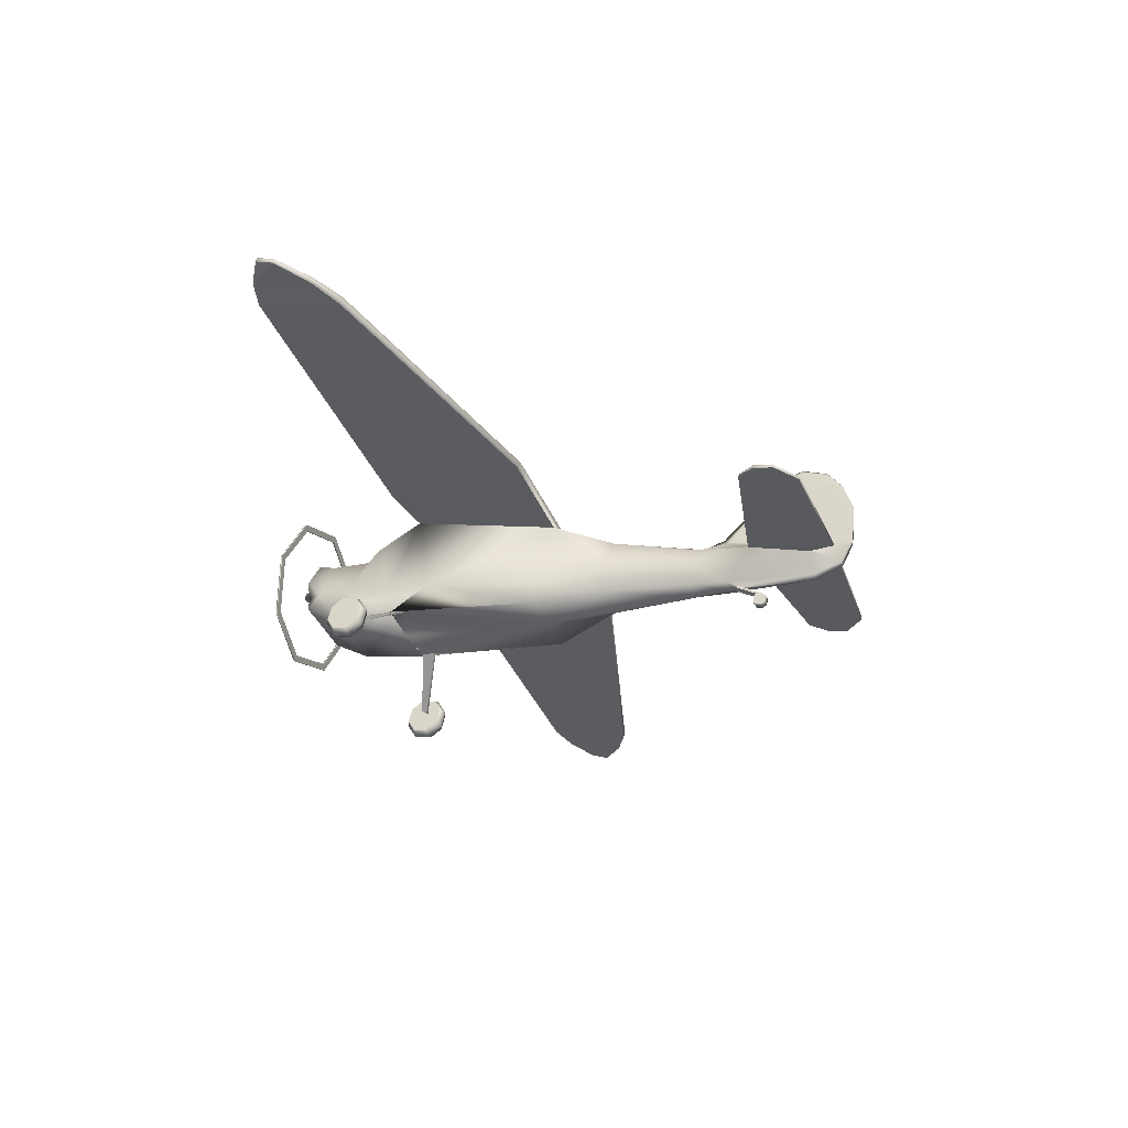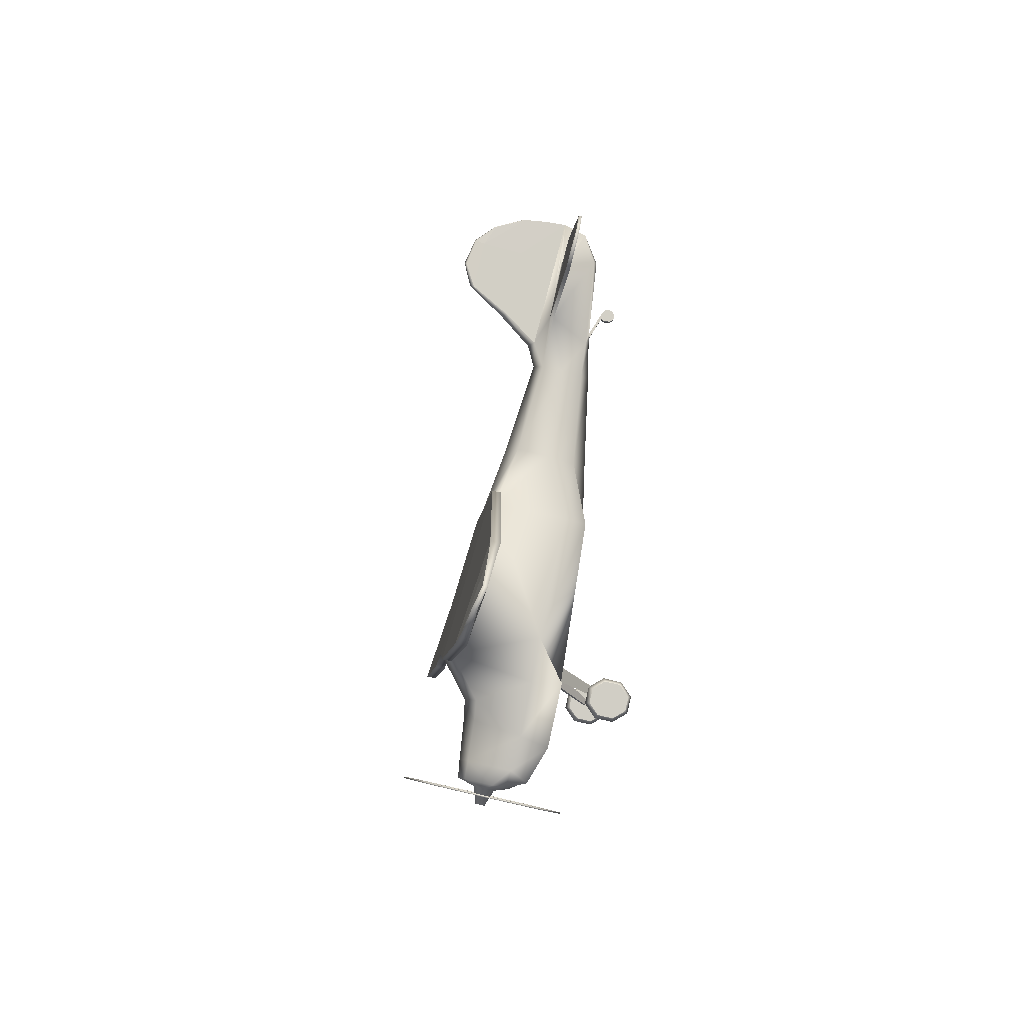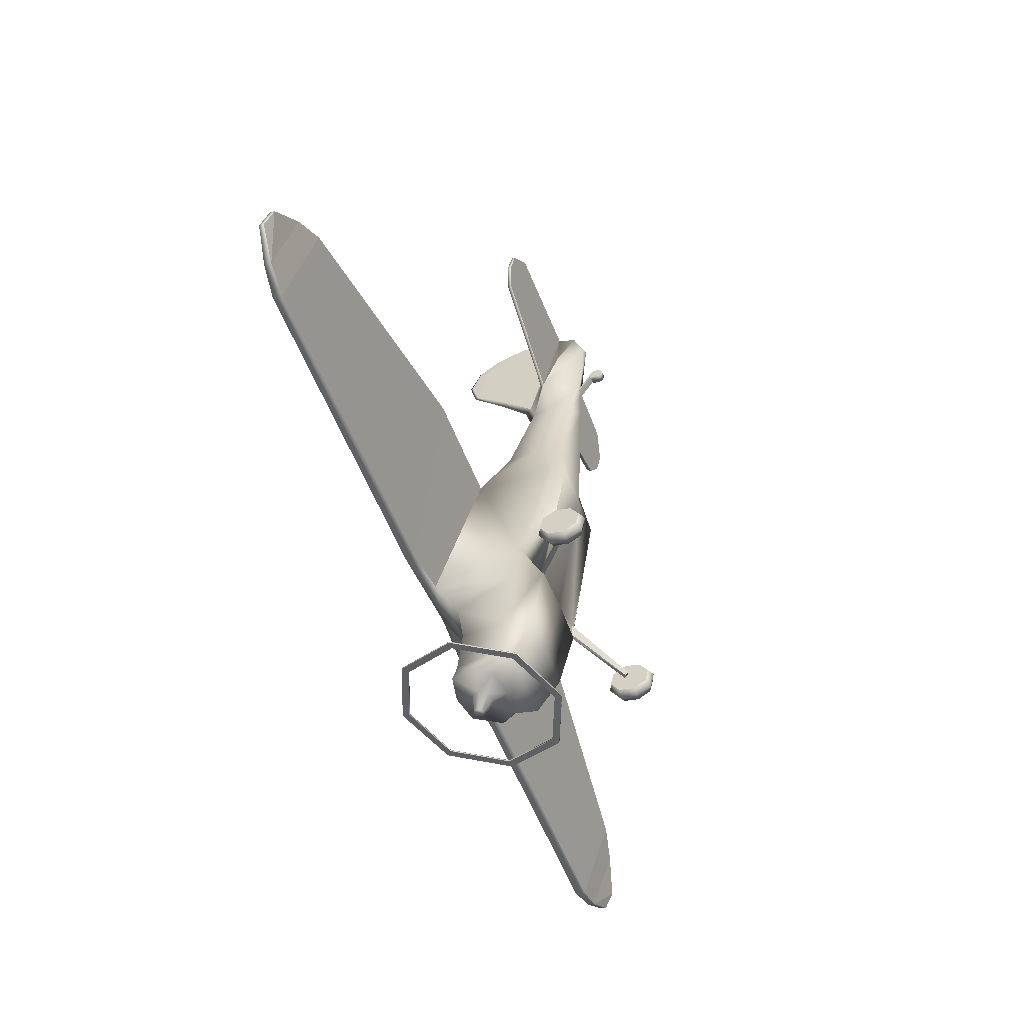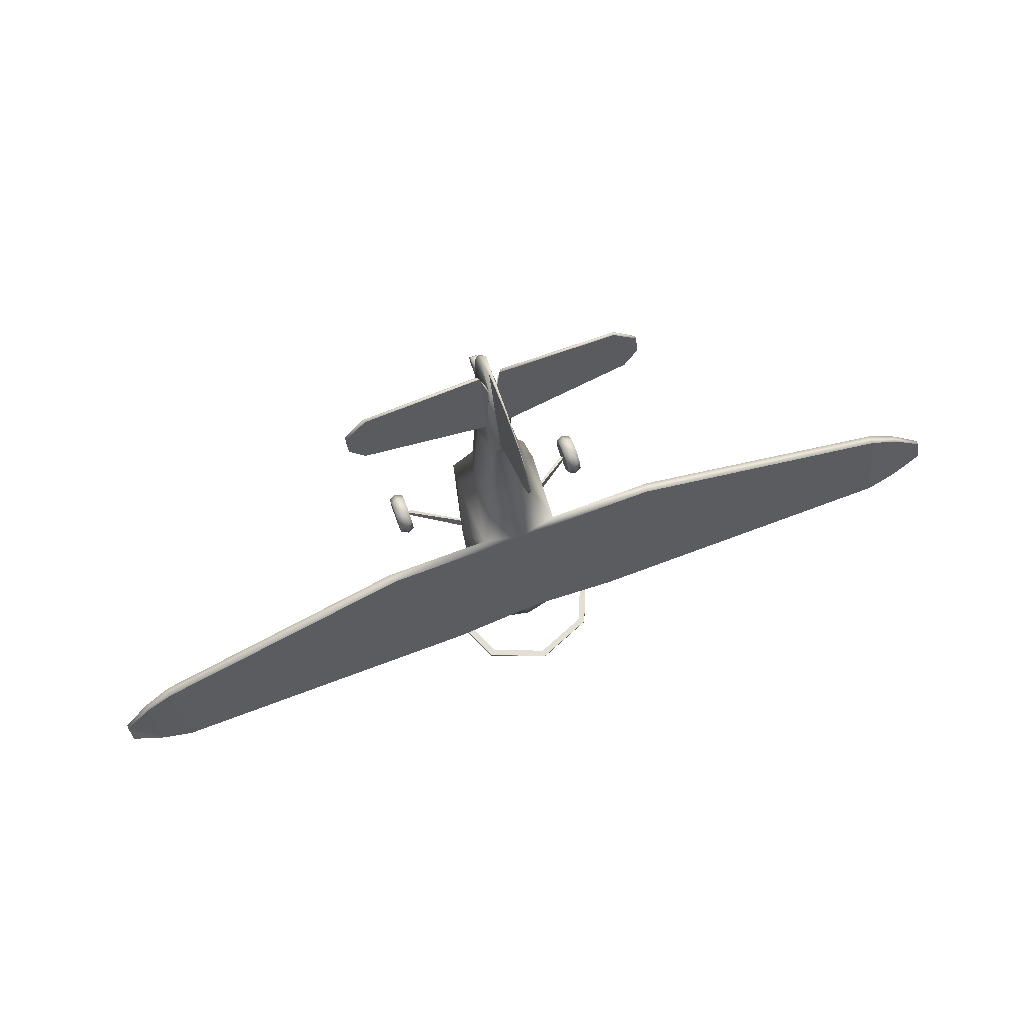
<metadata>
{"format":"obj","ext":"obj","renderer":"f3d","projection":"perspective","resolution":1024,"background":"white","views":[{"elev":-37.2,"azim":-69.5,"up":"+Y"},{"elev":-6.5,"azim":-94.0,"up":"+Z"},{"elev":-54.1,"azim":-69.4,"up":"+Z"},{"elev":76.0,"azim":159.8,"up":"+Z"}]}
</metadata>
<code>
o RELI_Circle.008
v -1.407 -0.0281 0.1339
v -1.303 0.02217 0.1267
v -1.512 0.02217 0.1267
v -1.407 0.02317 -0.09005
v -1.303 0.06528 -0.06164
v -1.512 0.06528 -0.06164
v -1.407 0.2296 -0.2093
v -1.303 0.2388 -0.162
v -1.512 0.288 0.08859
v -1.512 0.2388 -0.162
v -1.407 0.4702 -0.1541
v -1.303 0.4412 -0.1155
v -1.303 0.288 0.08859
v -1.512 0.4412 -0.1155
v -1.407 0.6041 0.04329
v -1.303 0.5538 0.05049
v -1.512 0.5538 0.05049
v -1.407 0.5528 0.2672
v -1.303 0.5107 0.2388
v -1.512 0.5107 0.2388
v -1.407 0.3464 0.3865
v -1.303 0.3371 0.3391
v -1.512 0.3371 0.3391
v -1.407 0.1058 0.3313
v -1.303 0.1348 0.2927
v -1.512 0.1348 0.2927
v -0.5898 0.834 0.5612
v -0.6031 0.8569 0.3615
v -0.5483 0.8318 0.5608
v -0.5469 0.8429 0.3761
v -0.1053 2.012 -1.107
v -0.149 1.909 -1.13
v -0.1053 1.806 -1.154
v -0.04569 2.006 -1.351
v -0.06461 1.962 -1.362
v -0.04569 1.917 -1.372
v -0.321 2.149 -0.741
v -0.5112 1.555 -0.8782
v -0.4926 1.332 -1.051
v -0.3633 2.063 -0.1723
v -0.5709 1.422 -0.3988
v -0.5348 1.037 -0.5594
v -0.2789 1.438 3.706
v -0.3944 1.003 3.59
v -0.2789 0.6377 3.506
v -0.6675 1.155 0.9723
v -0.5953 2.39 0.7578
v -0.1624 1.073 4.934
v -0.2297 0.7917 4.869
v -0.1624 0.5105 4.804
v -0.135 0.6794 6.849
v -0.163 0.6388 6.839
v -0.06772 0.3045 6.521
v -0.04247 0.7981 6.5
v -0.06007 0.7712 6.494
v -0.04247 0.7296 6.485
v -0.5989 0.8398 0.3631
v -0.5932 2.05 0.1018
v -0.6615 1.276 0.3571
v -0.584 0.7969 2.682
v -0.5441 0.4962 2.595
v -0.5235 1.786 2.867
v -0.04183 1.184 5.307
v -0.0196 0.7238 7.076
v -0.02318 2.066 6.139
v -0.01086 1.311 7.142
v -0.008144 2.17 6.48
v -0.00608 1.734 7.034
v -0.3613 1.628 -1.122
v -0.511 1.816 -1.079
v -0.3613 2.196 -0.9917
v -1.976 1.786 2.867
v -1.286 2.422 0.6184
v -1.215 2.554 0.6487
v -1.917 1.907 2.895
v -5.55 2.027 1.824
v -5.55 2.422 0.6184
v -5.55 2.554 0.6487
v -5.55 2.148 1.852
v -6.35 2.224 1.247
v -6.35 2.341 0.9855
v -6.35 2.405 1
v -6.35 2.282 1.261
v -0.1385 0.9646 5.658
v -0.1385 0.44 5.29
v -0.1959 0.912 5.646
v -0.01406 1.913 6.778
v -0.006616 2.027 6.825
v -1.982 0.7157 6.503
v -1.982 0.7564 6.513
v -1.982 0.8318 6.238
v -1.982 0.7792 6.226
v -0.7988 2.71 -1.037
v -1.13 1.928 -1.216
v -0.7988 1.147 -1.396
v -0.7988 1.152 -1.417
v -0.7988 2.715 -1.059
v -1.13 1.933 -1.238
v -0.7294 1.22 -1.402
v -1.032 1.933 -1.238
v -0.7294 1.215 -1.38
v -0.7294 2.642 -1.052
v -0.7294 2.647 -1.074
v -1.032 1.928 -1.216
v -1.799 0.8866 5.997
v -1.821 0.834 5.985
v -1.684 0.6937 6.787
v -1.698 0.6531 6.777
v -0.01523 1.001 7.118
v -0.03251 1.591 5.735
v -0.01972 1.37 6.642
v -0.05605 0.3871 5.377
v -0.05069 0.3825 5.449
v -0.05069 0.1952 5.748
v -0.05605 0.1998 5.676
v -0.05069 0.007412 5.735
v -0.05605 0.02331 5.666
v -0.05069 0.045 5.796
v -0.05605 0.07705 5.63
v -0.05605 0.1654 5.647
v -0.05069 0.1367 5.811
v -1.311 0.3173 0.1508
v -1.264 0.2914 0.1475
v -1.24 0.3276 0.0825
v -1.287 0.3535 0.0858
v -5.95 2.397 0.7345
v -5.95 2.495 0.757
v -5.95 2.2 1.624
v -5.95 2.11 1.603
v -0.04247 0.7638 6.493
v -0.04366 0.4297 6.914
v 1.407 -0.0281 0.1339
v 1.303 0.02217 0.1267
v 1.512 0.02217 0.1267
v 1.407 0.02317 -0.09005
v 1.303 0.06528 -0.06164
v 1.512 0.06528 -0.06164
v 1.407 0.2296 -0.2093
v 1.303 0.2388 -0.162
v 1.512 0.288 0.08859
v 1.512 0.2388 -0.162
v 1.407 0.4702 -0.1541
v 1.303 0.4412 -0.1155
v 1.303 0.288 0.08859
v 1.512 0.4412 -0.1155
v 1.407 0.6041 0.04329
v 1.303 0.5538 0.05049
v 1.512 0.5538 0.05049
v 1.407 0.5528 0.2672
v 1.303 0.5107 0.2388
v 1.512 0.5107 0.2388
v 1.407 0.3464 0.3865
v 1.303 0.3371 0.3391
v 1.512 0.3371 0.3391
v 1.407 0.1058 0.3313
v 1.303 0.1348 0.2927
v 1.512 0.1348 0.2927
v 0 0.3854 5.377
v 0.5898 0.834 0.5612
v 0.6031 0.8569 0.3615
v 0.5483 0.8318 0.5608
v 0.5469 0.8429 0.3761
v 0.1053 2.012 -1.107
v 0.149 1.909 -1.13
v 0.1053 1.806 -1.154
v 0.04569 2.006 -1.351
v 0.06461 1.962 -1.362
v 0.04569 1.917 -1.372
v 0.321 2.149 -0.741
v 0.5112 1.555 -0.8782
v 0.4926 1.332 -1.051
v 0.3633 2.063 -0.1723
v 0.5709 1.422 -0.3988
v 0.5348 1.037 -0.5594
v 0.2789 1.438 3.706
v 0.3944 1.003 3.59
v 0.2789 0.6377 3.506
v 0.6675 1.155 0.9723
v 0.5953 2.39 0.7578
v 0.1624 1.073 4.934
v 0.2297 0.7917 4.869
v 0.1624 0.5105 4.804
v 0.135 0.6794 6.849
v 0.163 0.6388 6.839
v 0.06772 0.3045 6.521
v 0.04247 0.7981 6.5
v 0.06007 0.7712 6.494
v 0.04247 0.7296 6.485
v 0.5989 0.8398 0.3631
v 0.5932 2.05 0.1018
v 0.6615 1.276 0.3571
v 0.584 0.7969 2.682
v 0.5441 0.4962 2.595
v 0.5235 1.786 2.867
v 0.04183 1.184 5.307
v 0.0196 0.7238 7.076
v 0.02318 2.066 6.139
v 0.01086 1.311 7.142
v 0.008144 2.17 6.48
v 0.00608 1.734 7.034
v 0.3613 1.628 -1.122
v 0.511 1.816 -1.079
v 0.3613 2.196 -0.9917
v 1.976 1.786 2.867
v 1.286 2.422 0.6184
v 1.215 2.554 0.6487
v 1.917 1.907 2.895
v 5.55 2.027 1.824
v 5.55 2.422 0.6184
v 5.55 2.554 0.6487
v 5.55 2.148 1.852
v 6.35 2.224 1.247
v 6.35 2.341 0.9855
v 6.35 2.405 1
v 6.35 2.282 1.261
v 0.1385 0.9646 5.658
v 0.1385 0.44 5.29
v 0.1959 0.912 5.646
v 0.01406 1.913 6.778
v 0.006616 2.027 6.825
v 1.982 0.7157 6.503
v 1.982 0.7564 6.513
v 1.982 0.8318 6.238
v 1.982 0.7792 6.226
v 0.7988 2.71 -1.037
v 1.13 1.928 -1.216
v 0.7988 1.147 -1.396
v 0.7988 1.152 -1.417
v 0.7988 2.715 -1.059
v 1.13 1.933 -1.238
v 0.7294 1.22 -1.402
v 1.032 1.933 -1.238
v 0.7294 1.215 -1.38
v 0.7294 2.642 -1.052
v 0.7294 2.647 -1.074
v 1.032 1.928 -1.216
v 1.799 0.8866 5.997
v 1.821 0.834 5.985
v 1.684 0.6937 6.787
v 1.698 0.6531 6.777
v 0.01523 1.001 7.118
v 0.03251 1.591 5.735
v 0.01972 1.37 6.642
v 0 2.054 -1.097
v 0 1.763 -1.164
v 0 2.025 -1.347
v 0 1.898 -1.376
v 0 2.253 -0.7172
v 0 1.336 -1.05
v 0 2.193 -0.1424
v 0 1.016 -0.5643
v 0 1.59 3.741
v 0 0.4518 3.463
v 0 0.833 0.3551
v 0 2.522 0.7881
v 0 1.189 4.96
v 0 0.3941 4.778
v 0 0.2608 6.511
v 0 0.817 0.3569
v 0 2.181 0.132
v 0 0.4819 2.592
v 0 1.907 2.895
v 0 1.271 5.268
v 0 0.7371 7.061
v 0 2.118 6.15
v 0 1.336 7.148
v 0 2.199 6.486
v 0 1.748 7.037
v 0 2.274 -0.9739
v 0 1.551 -1.14
v 0 0.3834 5.277
v 0 2.044 6.829
v 0 3.033 -0.9626
v 0 0.8232 -1.47
v 0 0.8282 -1.492
v 0 3.038 -0.9844
v 0 0.9191 -1.448
v 0 2.937 -0.9846
v 0 2.942 -1.006
v 0 0.9241 -1.47
v 0 1.035 7.126
v 0 1.656 5.7
v 0.05605 0.3871 5.377
v 0.05069 0.3825 5.449
v 0 0.38 5.448
v 0 0.1927 5.747
v 0 0.198 5.675
v 0.05069 0.1952 5.748
v 0.05605 0.1998 5.676
v 0 0.007412 5.735
v 0 0.02331 5.666
v 0.05069 0.007412 5.735
v 0.05605 0.02331 5.666
v 0.05069 0.045 5.796
v 0 0.04375 5.796
v 0 0.07618 5.63
v 0.05605 0.07705 5.63
v 0 0.1348 5.811
v 0 0.1641 5.647
v 0.05605 0.1654 5.647
v 0.05069 0.1367 5.811
v 1.311 0.3173 0.1508
v 1.264 0.2914 0.1475
v 1.24 0.3276 0.0825
v 1.287 0.3535 0.0858
v 5.95 2.397 0.7345
v 5.95 2.495 0.757
v 5.95 2.2 1.624
v 5.95 2.11 1.603
v 0.04247 0.7638 6.493
v 0 0.4145 6.901
v 0.04366 0.4297 6.914
f 19 22 13
f 6 3 9
f 10 6 9
f 2 5 13
f 26 23 9
f 22 25 13
f 5 8 13
f 20 17 9
f 3 26 9
f 17 14 9
f 25 2 13
f 8 12 13
f 12 16 13
f 23 20 9
f 14 10 9
f 16 19 13
f 113 115 114
f 27 123 29
f 28 124 125
f 87 67 65
f 127 83 128
f 66 111 109
f 68 87 66
f 91 107 105
f 108 92 106
f 64 111 63
f 63 111 110
f 84 51 55
f 119 116 118
f 114 120 121
f 56 52 86
f 80 126 129
f 73 47 62 72
f 123 124 30 29
f 113 112 115
f 27 122 123
f 28 30 124
f 77 76 129 126
f 277 101 95 274
f 262 255 74 75
f 86 52 108 106
f 87 88 67
f 88 87 68 268
f 128 79 78 127
f 73 72 76 77
f 122 27 28 125
f 127 82 83
f 66 87 111
f 79 75 74 78
f 91 90 107
f 108 89 92
f 65 110 111 87
f 98 100 99 96
f 94 104 102 93
f 279 103 97 276
f 101 104 94 95
f 103 100 98 97
f 93 102 278 273
f 96 99 280 275
f 115 112 158 287
f 51 84 105 107
f 64 109 111
f 119 118 121 120
f 119 117 116
f 114 286 285 113
f 114 115 120
f 80 81 126
f 150 144 153
f 137 140 134
f 141 140 137
f 133 144 136
f 157 140 154
f 153 144 156
f 136 144 139
f 151 140 148
f 134 140 157
f 148 140 145
f 156 144 133
f 139 144 143
f 143 144 147
f 154 140 151
f 145 140 141
f 147 144 150
f 284 288 289
f 159 161 303
f 160 305 304
f 219 197 199
f 307 308 215
f 198 241 243
f 200 198 219
f 223 237 239
f 240 238 224
f 196 195 243
f 195 242 243
f 216 187 183
f 297 294 292
f 288 301 300
f 188 218 184
f 212 309 306
f 205 204 194 179
f 303 161 162 304
f 284 289 283
f 159 303 302
f 160 304 162
f 209 306 309 208
f 277 274 227 233
f 262 207 206 255
f 218 238 240 184
f 219 199 220
f 220 268 200 219
f 308 307 210 211
f 205 209 208 204
f 302 305 160 159
f 307 215 214
f 198 243 219
f 211 210 206 207
f 223 239 222
f 240 224 221
f 197 219 243 242
f 230 228 231 232
f 226 225 234 236
f 279 276 229 235
f 233 227 226 236
f 235 229 230 232
f 225 273 278 234
f 228 275 280 231
f 289 287 158 283
f 183 239 237 216
f 196 243 241
f 297 300 301 294
f 297 292 293
f 288 284 285 286
f 288 300 289
f 212 306 213
f 85 113 53
f 271 112 85
f 35 34 36
f 69 38 70
f 57 46 59
f 29 254 261
f 47 74 255
f 61 46 28
f 65 282 110
f 281 66 109
f 84 63 48
f 88 268 272
f 266 68 66
f 270 33 245
f 75 62 262
f 85 49 50
f 86 105 84
f 264 109 64
f 55 130 54
f 63 84 64
f 54 84 55
f 256 48 63 263
f 51 56 55
f 69 270 249 39
f 254 30 28
f 61 28 27
f 64 84 54
f 131 56 53
f 15 17 20 18
f 5 4 7 8
f 19 18 21 22
f 21 18 20 23
f 11 7 10 14
f 50 257 271 85
f 11 14 17 15
f 24 26 3 1
f 6 4 1 3
f 19 16 15 18
f 7 4 6 10
f 16 12 11 15
f 24 21 23 26
f 8 7 11 12
f 2 25 24 1
f 85 112 113
f 271 158 112
f 116 290 295 118
f 47 58 59 46
f 130 56 131 64
f 32 31 34 35
f 36 33 32 35
f 260 58 47 255
f 69 39 38
f 83 82 81 80
f 113 285 258 53
f 71 31 32 70
f 43 44 49 48
f 123 122 125 124
f 108 107 90 89
f 45 253 257 50
f 260 250 40 58
f 263 63 110 282
f 45 61 261 253
f 22 21 24 25
f 57 28 46
f 256 252 43 48
f 251 42 39 249
f 37 38 41 40
f 72 75 79 76
f 262 62 43 252
f 52 51 107 108
f 82 127 126 81
f 32 33 69 70
f 29 30 254
f 47 73 74
f 61 60 46
f 65 265 282
f 281 266 66
f 265 65 67 267
f 78 74 73 77
f 131 311 264 64
f 266 268 68
f 86 48 49 85
f 270 69 33
f 53 56 86 85
f 41 42 57 59
f 57 259 254 28
f 61 27 29 261
f 75 72 62
f 269 71 37 248
f 272 267 67 88
f 118 295 298 121
f 116 117 291 290
f 38 39 42 41
f 53 258 311 131
f 86 84 48
f 120 115 287 299
f 94 93 97 98
f 103 102 104 100
f 95 94 98 96
f 99 101 277 280
f 36 34 246 247
f 102 103 279 278
f 247 245 33 36
f 93 273 276 97
f 101 99 100 104
f 62 47 46 60
f 269 244 31 71
f 31 244 246 34
f 86 106 105
f 264 281 109
f 91 105 106 92
f 55 56 130
f 51 52 56
f 62 60 44 43
f 58 40 41 59
f 64 54 130
f 5 2 1 4
f 119 120 299 296
f 117 119 296 291
f 127 78 77 126
f 90 91 92 89
f 129 76 79 128
f 80 129 128 83
f 121 298 286 114
f 44 45 50 49
f 42 251 259 57
f 250 248 37 40
f 37 71 70 38
f 60 61 45 44
f 274 95 96 275
f 217 185 284
f 271 217 283
f 167 168 166
f 201 202 170
f 189 191 178
f 161 261 254
f 179 255 206
f 193 160 178
f 197 242 282
f 281 241 198
f 216 180 195
f 220 272 268
f 266 198 200
f 270 245 165
f 207 262 194
f 217 182 181
f 218 216 237
f 264 196 241
f 187 186 310
f 195 196 216
f 186 187 216
f 256 263 195 180
f 183 187 188
f 201 171 249 270
f 254 160 162
f 193 159 160
f 196 186 216
f 312 185 188
f 146 149 151 148
f 136 139 138 135
f 150 153 152 149
f 152 154 151 149
f 142 145 141 138
f 182 217 271 257
f 142 146 148 145
f 155 132 134 157
f 137 134 132 135
f 150 149 146 147
f 138 141 137 135
f 147 146 142 143
f 155 157 154 152
f 139 143 142 138
f 133 132 155 156
f 217 284 283
f 271 283 158
f 292 294 295 290
f 179 178 191 190
f 310 196 312 188
f 164 167 166 163
f 168 167 164 165
f 260 255 179 190
f 201 170 171
f 215 212 213 214
f 284 185 258 285
f 203 202 164 163
f 175 180 181 176
f 303 304 305 302
f 240 221 222 239
f 177 182 257 253
f 260 190 172 250
f 263 282 242 195
f 177 253 261 193
f 153 156 155 152
f 189 178 160
f 256 180 175 252
f 251 249 171 174
f 169 172 173 170
f 204 208 211 207
f 262 252 175 194
f 184 240 239 183
f 214 213 306 307
f 164 202 201 165
f 161 254 162
f 179 206 205
f 193 178 192
f 197 282 265
f 281 198 266
f 265 267 199 197
f 210 209 205 206
f 312 196 264 311
f 266 200 268
f 218 217 181 180
f 270 165 201
f 185 217 218 188
f 173 191 189 174
f 189 160 254 259
f 193 261 161 159
f 207 194 204
f 269 248 169 203
f 272 220 199 267
f 294 301 298 295
f 292 290 291 293
f 170 173 174 171
f 185 312 311 258
f 218 180 216
f 300 299 287 289
f 226 230 229 225
f 235 232 236 234
f 227 228 230 226
f 231 280 277 233
f 168 247 246 166
f 234 278 279 235
f 247 168 165 245
f 225 229 276 273
f 233 236 232 231
f 194 192 178 179
f 269 203 163 244
f 163 166 246 244
f 218 237 238
f 264 241 281
f 223 224 238 237
f 187 310 188
f 183 188 184
f 194 175 176 192
f 190 191 173 172
f 196 310 186
f 136 135 132 133
f 297 296 299 300
f 293 291 296 297
f 307 306 209 210
f 222 221 224 223
f 309 308 211 208
f 212 215 308 309
f 301 288 286 298
f 176 181 182 177
f 174 189 259 251
f 250 172 169 248
f 169 170 202 203
f 192 176 177 193
f 274 275 228 227

</code>
